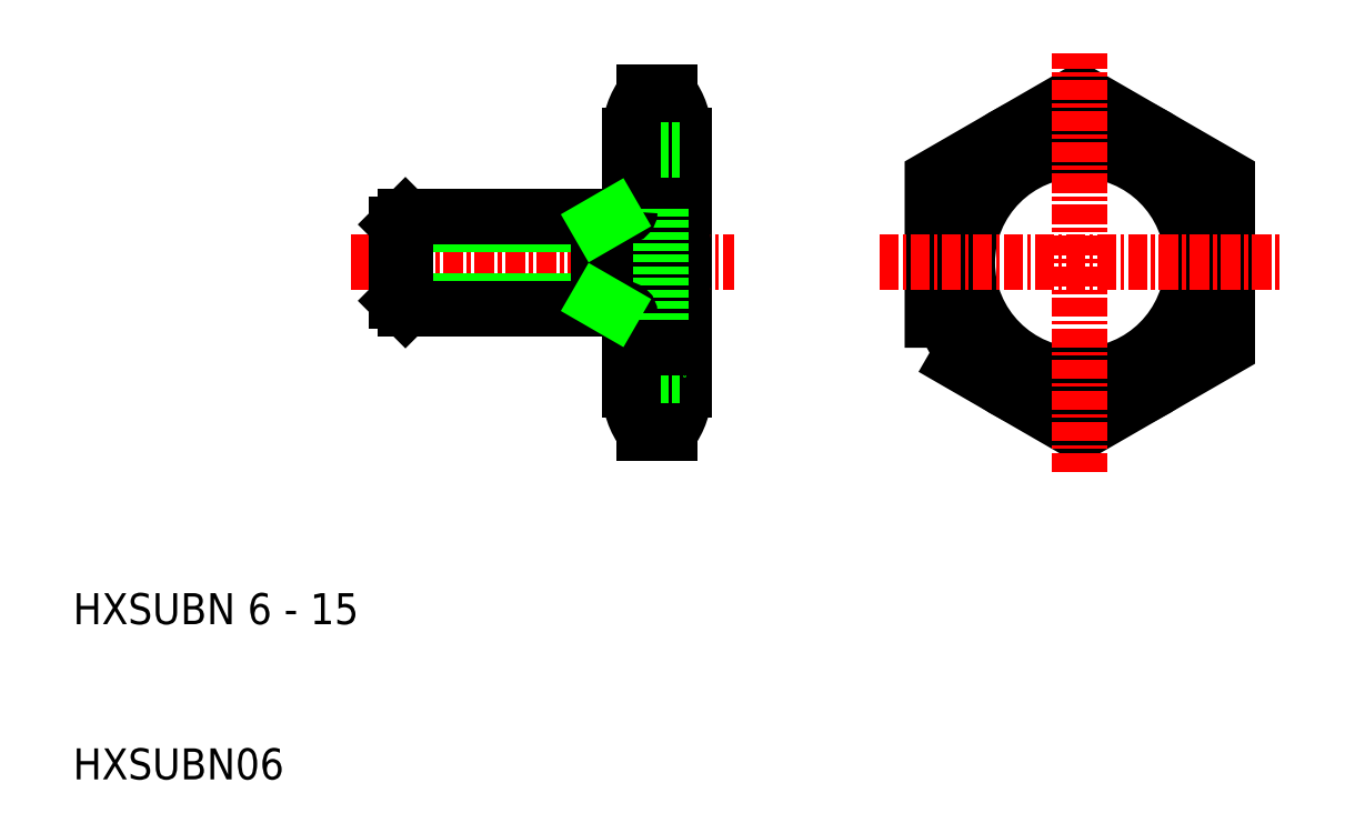
<metadata>
{"format":"dxf","ext":"dxf","renderer":"ezdxf+matplotlib","layout":"modelspace","background":"white","min_lineweight":24,"dpi":150}
</metadata>
<code>
0
SECTION
2
ENTITIES
0
ARC
8
0
10
50.11
20
102.9
30
0
40
4.454
50
322
51
38
0
ARC
8
0
10
55.52
20
102.9
30
0
40
4.454
50
142
51
218
0
LINE
8
0
10
54.57
20
118.4
30
0
11
54.57
21
103.9
31
0
0
CIRCLE
8
0
10
80.07
20
111.1
30
0
40
7.25
0
POLYLINE
8
0
66
     1
10
0
20
0
30
0
70
     1
0
VERTEX
8
0
10
70.57
20
105.6
30
0
0
VERTEX
8
0
10
80.07
20
100.2
30
0
0
VERTEX
8
0
10
89.57
20
105.6
30
0
0
VERTEX
8
0
10
89.57
20
116.6
30
0
0
VERTEX
8
0
10
80.07
20
122.1
30
0
0
VERTEX
8
0
10
70.57
20
116.6
30
0
0
SEQEND
8
0
0
CIRCLE
8
0
10
80.07
20
111.1
30
0
40
9.5
0
LINE
8
0
10
54.57
20
119.4
30
0
11
54.57
21
102.9
31
0
0
LINE
8
CENTER
10
80.07
20
97.62
30
0
11
80.07
21
124.6
31
0
0
LINE
8
0
10
51.07
20
102.9
30
0
11
51.07
21
119.4
31
0
0
TEXT
8
0
10
15.19
20
87.83
30
0
40
2
1
HXSUBN 6 - 15
0
TEXT
8
0
10
15.19
20
77.83
30
0
40
2
1
HXSUBN06
0
LINE
8
0
10
53.62
20
100.2
30
0
11
52.01
21
100.2
31
0
0
LINE
8
0
10
53.07
20
103.9
30
0
11
54.57
21
103.9
31
0
0
LINE
8
CENTER
10
33.07
20
111.1
30
0
11
57.78
21
111.1
31
0
0
ARC
8
0
10
50.11
20
119.4
30
0
40
4.454
50
322
51
38
0
ARC
8
0
10
55.52
20
119.4
30
0
40
4.454
50
142
51
218
0
LINE
8
0
10
36.07
20
113.6
30
0
11
49.07
21
113.6
31
0
0
LINE
8
0
10
36.07
20
108.7
30
0
11
49.07
21
108.7
31
0
0
LINE
8
0
10
50.77
20
108.1
30
0
11
36.61
21
108.1
31
0
0
LINE
8
0
10
50.77
20
114.1
30
0
11
36.61
21
114.1
31
0
0
LINE
8
0
10
36.61
20
114.1
30
0
11
36.61
21
108.1
31
0
0
LINE
8
0
10
36.07
20
113.6
30
0
11
36.07
21
108.7
31
0
0
LINE
8
0
10
36.61
20
108.1
30
0
11
36.07
21
108.7
31
0
0
LINE
8
0
10
36.61
20
114.1
30
0
11
36.07
21
113.6
31
0
0
ARC
8
0
10
38.17
20
111.1
30
0
40
16.4
50
340.5
51
19.54
0
ARC
8
0
10
67.47
20
111.1
30
0
40
16.4
50
160.5
51
199.5
0
LINE
8
0
10
53.07
20
118.4
30
0
11
53.07
21
103.9
31
0
0
LINE
8
0
10
49.07
20
114.1
30
0
11
49.07
21
108.1
31
0
0
LINE
8
0
10
52.01
20
105.6
30
0
11
53.62
21
105.6
31
0
0
ARC
8
0
10
50.77
20
107.8
30
0
40
0.3
50
0
51
90
0
LINE
8
0
10
52.01
20
116.6
30
0
11
53.62
21
116.6
31
0
0
ARC
8
0
10
50.77
20
114.4
30
0
40
0.3
50
270
51
0
0
LINE
8
0
10
53.07
20
118.4
30
0
11
54.57
21
118.4
31
0
0
LINE
8
0
10
53.62
20
122.1
30
0
11
52.01
21
122.1
31
0
0
LINE
8
CENTER
10
67.16
20
111.1
30
0
11
92.97
21
111.1
31
0
0
LINE
8
0
10
49.07
20
113.6
30
0
11
50.01
21
114.1
31
0
0
LINE
8
0
10
49.07
20
108.7
30
0
11
50.01
21
108.1
31
0
0
ENDSEC
0
EOF

</code>
